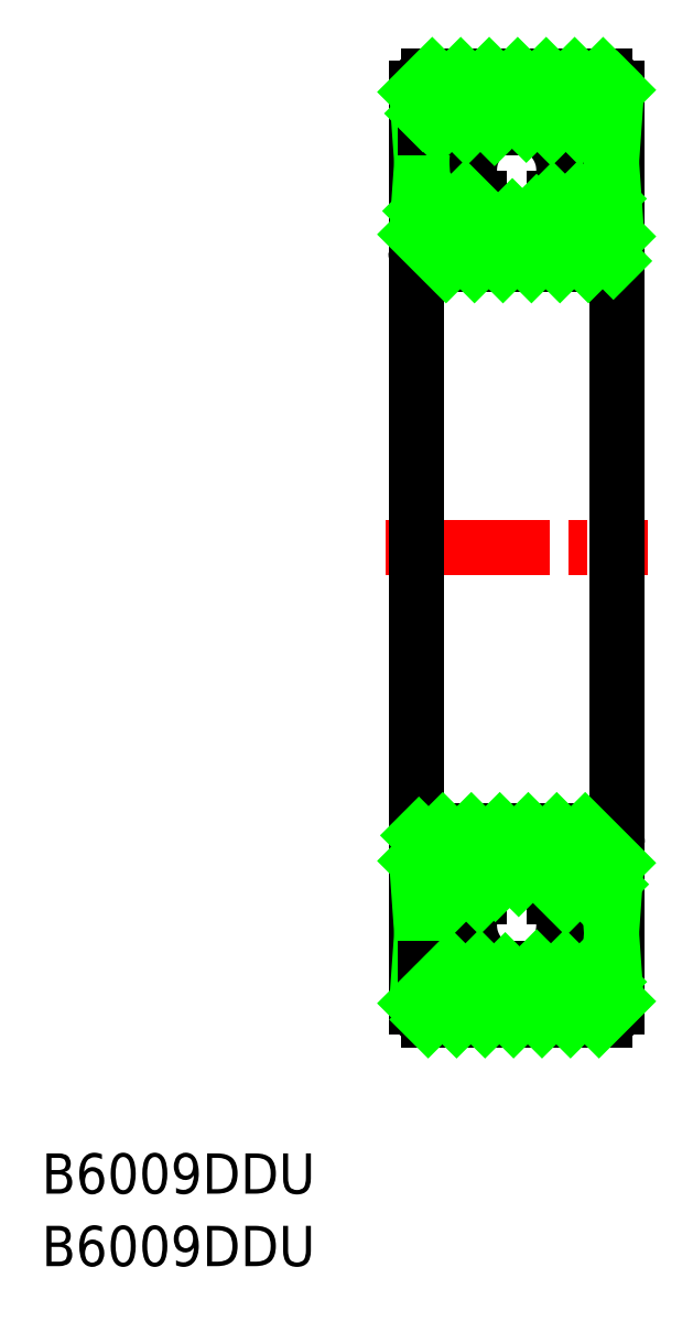
<metadata>
{"format":"dxf","ext":"dxf","renderer":"ezdxf+matplotlib","layout":"modelspace","background":"white","min_lineweight":24,"dpi":150}
</metadata>
<code>
0
SECTION
2
ENTITIES
0
LINE
8
CENTER
10
98.48
20
197.5
30
0
11
119.3
21
197.5
31
0
0
LINE
8
0
10
116.9
20
232
30
0
11
116.9
21
234
31
0
0
LINE
8
0
10
115.9
20
235
30
0
11
101.9
21
235
31
0
0
LINE
8
0
10
100.9
20
234
30
0
11
100.9
21
232
31
0
0
LINE
8
0
10
101.6
20
230.9
30
0
11
107.3
21
230.9
31
0
0
ARC
8
0
10
101.9
20
234
30
0
40
1
50
90
51
180
0
ARC
8
0
10
115.9
20
234
30
0
40
1
50
0
51
90
0
ARC
8
0
10
108.9
20
227.5
30
0
40
3.75
50
65.05
51
115
0
LINE
8
0
10
110.5
20
230.9
30
0
11
116.1
21
230.9
31
0
0
LINE
8
0
10
116.1
20
230.9
30
0
11
116.1
21
232
31
0
0
LINE
8
0
10
116.1
20
232
30
0
11
116.9
21
232
31
0
0
LINE
8
0
10
116.9
20
221
30
0
11
116.9
21
224.2
31
0
0
LINE
8
0
10
116.1
20
225.2
30
0
11
111.9
21
225.2
31
0
0
LINE
8
0
10
100.9
20
224.2
30
0
11
100.9
21
221
31
0
0
LINE
8
0
10
101.9
20
220
30
0
11
115.9
21
220
31
0
0
ARC
8
0
10
101.9
20
221
30
0
40
1
50
180
51
270
0
ARC
8
0
10
115.9
20
221
30
0
40
1
50
270
51
0
0
ARC
8
0
10
108.9
20
227.5
30
0
40
3.75
50
216.9
51
323.1
0
LINE
8
0
10
105.9
20
225.2
30
0
11
101.6
21
225.2
31
0
0
LINE
8
0
10
101.6
20
225.2
30
0
11
101.6
21
224.2
31
0
0
LINE
8
0
10
116.1
20
224.2
30
0
11
116.1
21
225.2
31
0
0
LINE
8
0
10
116.1
20
224.2
30
0
11
116.9
21
224.2
31
0
0
LINE
8
0
10
101.6
20
225.2
30
0
11
101.6
21
230.9
31
0
0
LINE
8
0
10
101.6
20
232
30
0
11
100.9
21
232
31
0
0
LINE
8
0
10
100.9
20
232
30
0
11
100.9
21
224.2
31
0
0
LINE
8
0
10
100.9
20
224.2
30
0
11
101.6
21
224.2
31
0
0
LINE
8
0
10
101.1
20
224.2
30
0
11
101.1
21
232
31
0
0
LINE
8
0
10
116.1
20
230.9
30
0
11
116.1
21
225.2
31
0
0
LINE
8
0
10
116.7
20
232
30
0
11
116.7
21
224.2
31
0
0
LINE
8
0
10
116.9
20
232
30
0
11
116.9
21
224.2
31
0
0
ARC
8
0
10
108.9
20
227.5
30
0
40
3.75
50
115
51
216.9
0
ARC
8
0
10
108.9
20
227.5
30
0
40
3.75
50
323.1
51
65.05
0
LINE
8
0
10
101.1
20
232
30
0
11
101.6
21
224.2
31
0
0
LINE
8
0
10
101.6
20
232
30
0
11
101.1
21
224.2
31
0
0
LINE
8
0
10
116.1
20
232
30
0
11
116.7
21
224.2
31
0
0
LINE
8
0
10
116.7
20
232
30
0
11
116.1
21
224.2
31
0
0
LINE
8
0
10
100.9
20
221
30
0
11
100.9
21
197.5
31
0
0
LINE
8
0
10
116.9
20
221
30
0
11
116.9
21
197.5
31
0
0
LINE
8
0
10
101.6
20
232
30
0
11
101.6
21
230.9
31
0
0
LINE
8
0
10
116.9
20
163
30
0
11
116.9
21
161
31
0
0
LINE
8
0
10
115.9
20
160
30
0
11
101.9
21
160
31
0
0
LINE
8
0
10
100.9
20
161
30
0
11
100.9
21
163
31
0
0
LINE
8
0
10
101.6
20
164.1
30
0
11
107.3
21
164.1
31
0
0
ARC
8
0
10
101.9
20
161
30
0
40
1
50
180
51
270
0
ARC
8
0
10
115.9
20
161
30
0
40
1
50
270
51
0
0
ARC
8
0
10
108.9
20
167.5
30
0
40
3.75
50
245
51
295
0
LINE
8
0
10
110.5
20
164.1
30
0
11
116.1
21
164.1
31
0
0
LINE
8
0
10
116.1
20
164.1
30
0
11
116.1
21
163
31
0
0
LINE
8
0
10
116.1
20
163
30
0
11
116.9
21
163
31
0
0
LINE
8
0
10
116.9
20
174
30
0
11
116.9
21
170.7
31
0
0
LINE
8
0
10
116.1
20
169.7
30
0
11
111.9
21
169.7
31
0
0
LINE
8
0
10
100.9
20
170.7
30
0
11
100.9
21
174
31
0
0
LINE
8
0
10
101.9
20
175
30
0
11
115.9
21
175
31
0
0
ARC
8
0
10
101.9
20
174
30
0
40
1
50
90
51
180
0
ARC
8
0
10
115.9
20
174
30
0
40
1
50
0
51
90
0
ARC
8
0
10
108.9
20
167.5
30
0
40
3.75
50
36.87
51
143.1
0
LINE
8
0
10
105.9
20
169.7
30
0
11
101.6
21
169.7
31
0
0
LINE
8
0
10
101.6
20
169.7
30
0
11
101.6
21
170.7
31
0
0
LINE
8
0
10
116.1
20
170.7
30
0
11
116.1
21
169.7
31
0
0
LINE
8
0
10
116.1
20
170.7
30
0
11
116.9
21
170.7
31
0
0
LINE
8
0
10
101.6
20
169.7
30
0
11
101.6
21
164.1
31
0
0
LINE
8
0
10
101.6
20
163
30
0
11
100.9
21
163
31
0
0
LINE
8
0
10
100.9
20
163
30
0
11
100.9
21
170.7
31
0
0
LINE
8
0
10
100.9
20
170.7
30
0
11
101.6
21
170.7
31
0
0
LINE
8
0
10
101.1
20
170.7
30
0
11
101.1
21
163
31
0
0
LINE
8
0
10
116.1
20
164.1
30
0
11
116.1
21
169.7
31
0
0
LINE
8
0
10
116.7
20
163
30
0
11
116.7
21
170.7
31
0
0
LINE
8
0
10
116.9
20
163
30
0
11
116.9
21
170.7
31
0
0
ARC
8
0
10
108.9
20
167.5
30
0
40
3.75
50
143.1
51
245
0
ARC
8
0
10
108.9
20
167.5
30
0
40
3.75
50
295
51
36.87
0
LINE
8
0
10
101.1
20
163
30
0
11
101.6
21
170.7
31
0
0
LINE
8
0
10
101.6
20
163
30
0
11
101.1
21
170.7
31
0
0
LINE
8
0
10
116.1
20
163
30
0
11
116.7
21
170.7
31
0
0
LINE
8
0
10
116.7
20
163
30
0
11
116.1
21
170.7
31
0
0
LINE
8
0
10
100.9
20
174
30
0
11
100.9
21
197.5
31
0
0
LINE
8
0
10
116.9
20
174
30
0
11
116.9
21
197.5
31
0
0
LINE
8
0
10
101.6
20
163
30
0
11
101.6
21
164.1
31
0
0
TEXT
8
0
10
71.15
20
146.1
30
0
40
3.2
1
B6009DDU
0
TEXT
8
0
10
71.15
20
140.4
30
0
40
3.2
1
B6009DDU
0
LINE
8
0
10
100.9
20
161.3
30
0
11
103.7
21
164.1
31
0
0
LINE
8
0
10
101.9
20
160
30
0
11
105.9
21
164.1
31
0
0
LINE
8
0
10
104.1
20
160
30
0
11
108
21
163.8
31
0
0
LINE
8
0
10
106.4
20
160
30
0
11
110.5
21
164.1
31
0
0
LINE
8
0
10
108.6
20
160
30
0
11
112.7
21
164.1
31
0
0
LINE
8
0
10
110.9
20
160
30
0
11
115
21
164.1
31
0
0
LINE
8
0
10
113.2
20
160
30
0
11
116.2
21
163
31
0
0
LINE
8
0
10
115.4
20
160
30
0
11
116.9
21
161.4
31
0
0
LINE
8
0
10
103.7
20
169.7
30
0
11
100.9
21
172.6
31
0
0
LINE
8
0
10
105.9
20
169.8
30
0
11
101.1
21
174.6
31
0
0
LINE
8
0
10
107.2
20
170.8
30
0
11
103
21
175
31
0
0
LINE
8
0
10
109
20
171.2
30
0
11
105.3
21
175
31
0
0
LINE
8
0
10
112.8
20
169.7
30
0
11
107.5
21
175
31
0
0
LINE
8
0
10
115.1
20
169.7
30
0
11
109.8
21
175
31
0
0
LINE
8
0
10
116.3
20
170.7
30
0
11
112.1
21
175
31
0
0
LINE
8
0
10
116.9
20
172.4
30
0
11
114.3
21
175
31
0
0
LINE
8
0
10
103.3
20
220
30
0
11
100.9
21
222.4
31
0
0
LINE
8
0
10
105.5
20
220
30
0
11
101.3
21
224.2
31
0
0
LINE
8
0
10
107.8
20
220
30
0
11
102.5
21
225.2
31
0
0
LINE
8
0
10
110.1
20
220
30
0
11
104.8
21
225.2
31
0
0
LINE
8
0
10
112.3
20
220
30
0
11
108.5
21
223.7
31
0
0
LINE
8
0
10
114.6
20
220
30
0
11
110.5
21
224.1
31
0
0
LINE
8
0
10
116.6
20
220.2
30
0
11
111.7
21
225.1
31
0
0
LINE
8
0
10
116.9
20
222.2
30
0
11
113.9
21
225.2
31
0
0
LINE
8
0
10
116.1
20
225.2
30
0
11
116.1
21
225.2
31
0
0
LINE
8
0
10
100.9
20
233.7
30
0
11
102.2
21
235
31
0
0
LINE
8
0
10
101.4
20
232
30
0
11
104.4
21
235
31
0
0
LINE
8
0
10
102.6
20
230.9
30
0
11
106.7
21
235
31
0
0
LINE
8
0
10
104.9
20
230.9
30
0
11
109
21
235
31
0
0
LINE
8
0
10
107.1
20
230.9
30
0
11
111.2
21
235
31
0
0
LINE
8
0
10
109.6
20
231.1
30
0
11
113.5
21
235
31
0
0
LINE
8
0
10
111.7
20
230.9
30
0
11
115.8
21
235
31
0
0
LINE
8
0
10
113.9
20
230.9
30
0
11
116.9
21
233.8
31
0
0
VIEWPORT
8
0
10
5.597
20
3.929
30
0
40
10.57
41
7.059
68
     1
69
     1
0
VIEWPORT
8
0
10
5.614
20
3.902
30
0
40
8.982
41
6.243
68
     2
69
     2
0
ENDSEC
0
EOF

</code>
